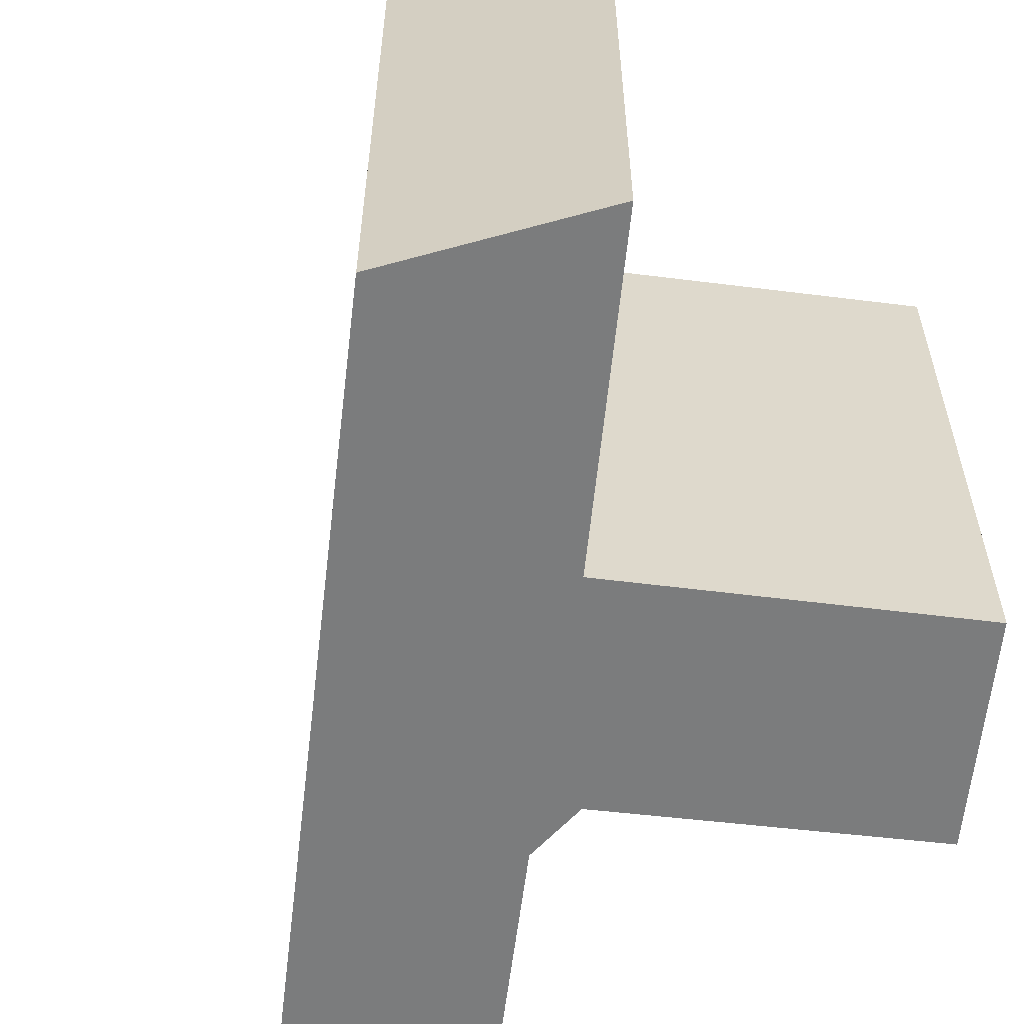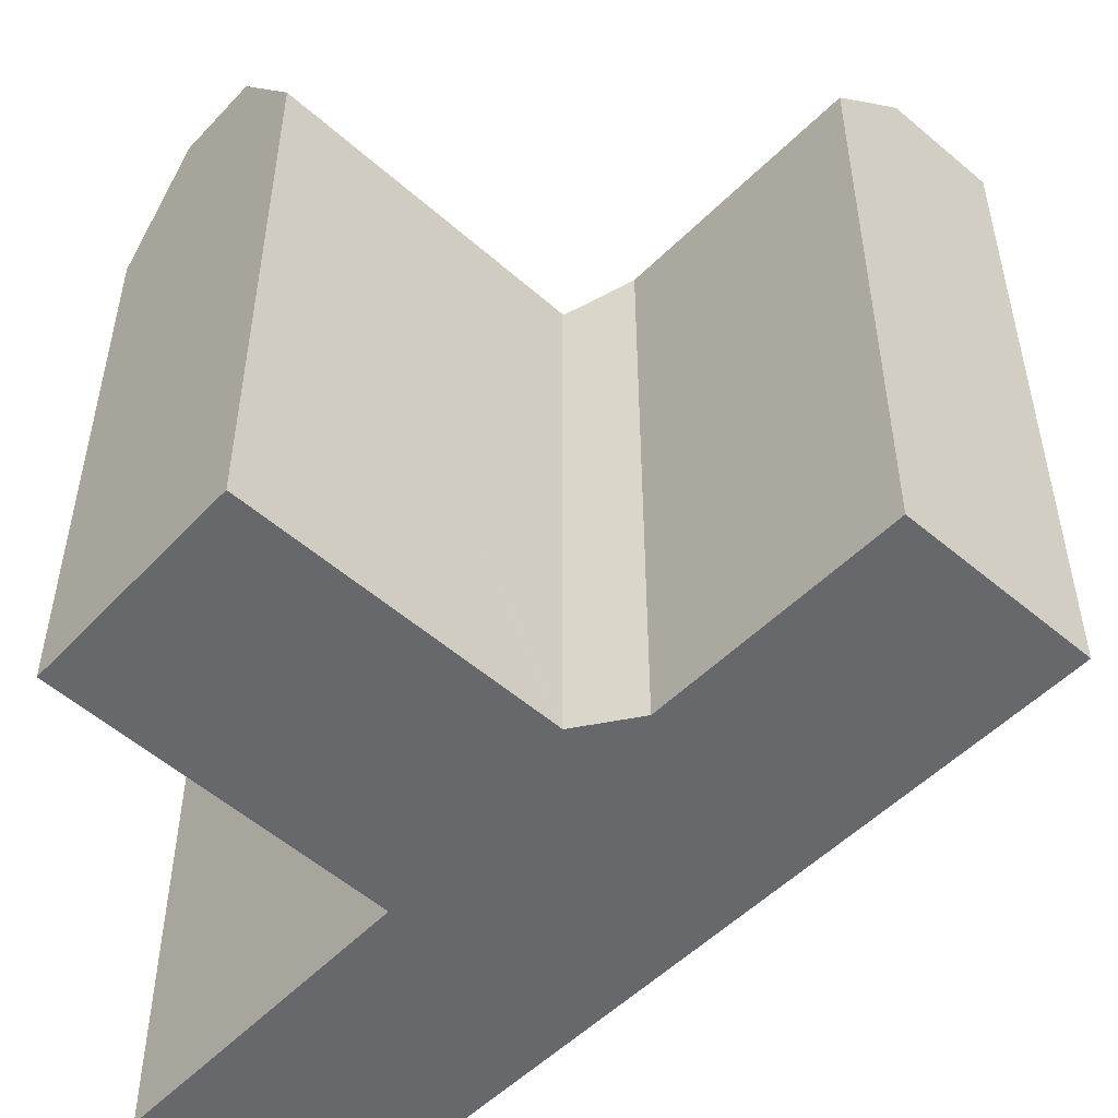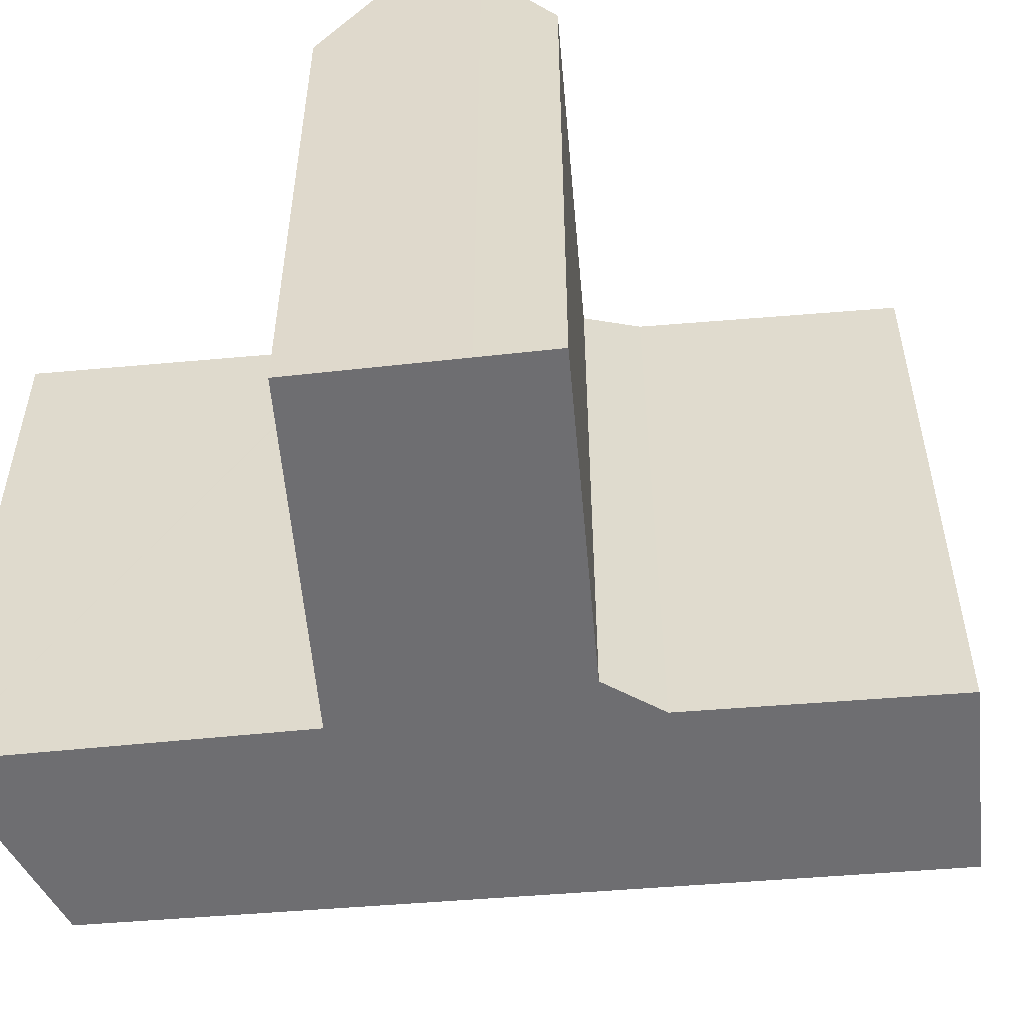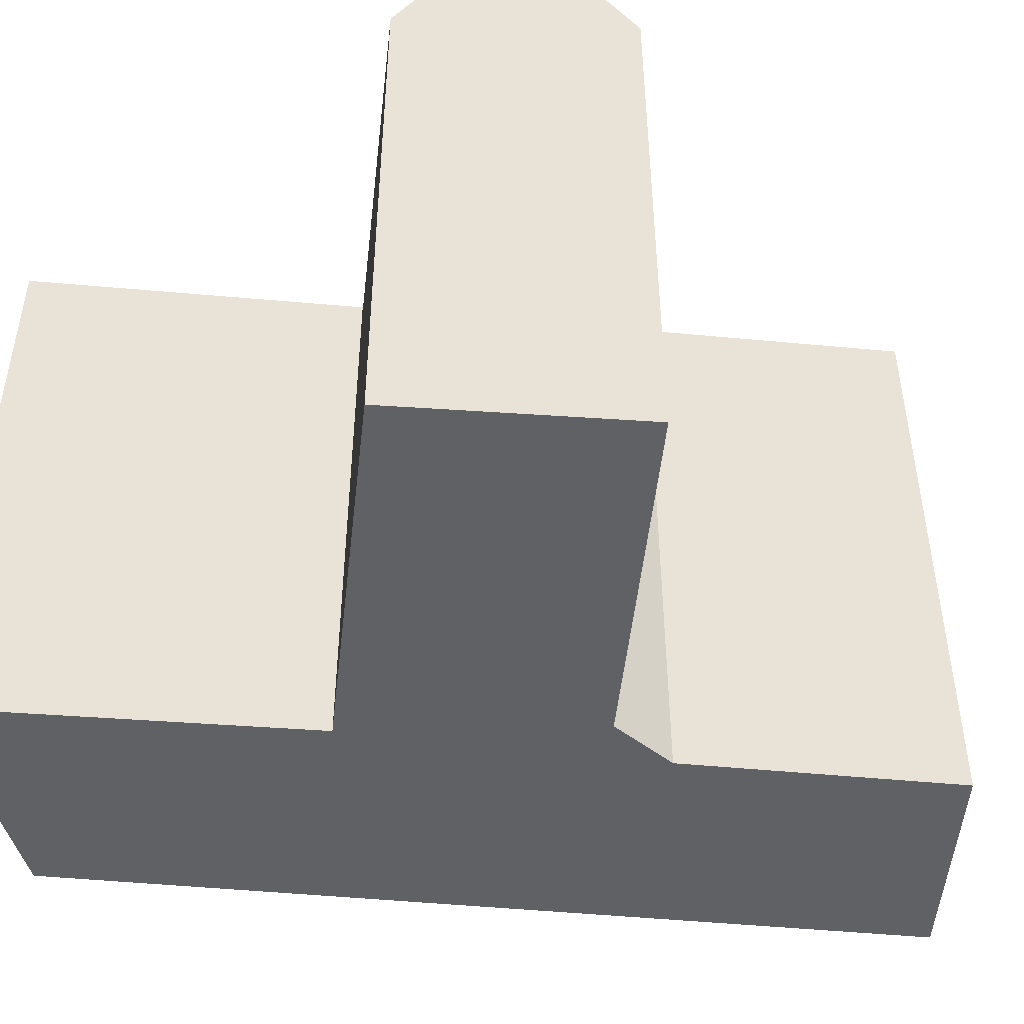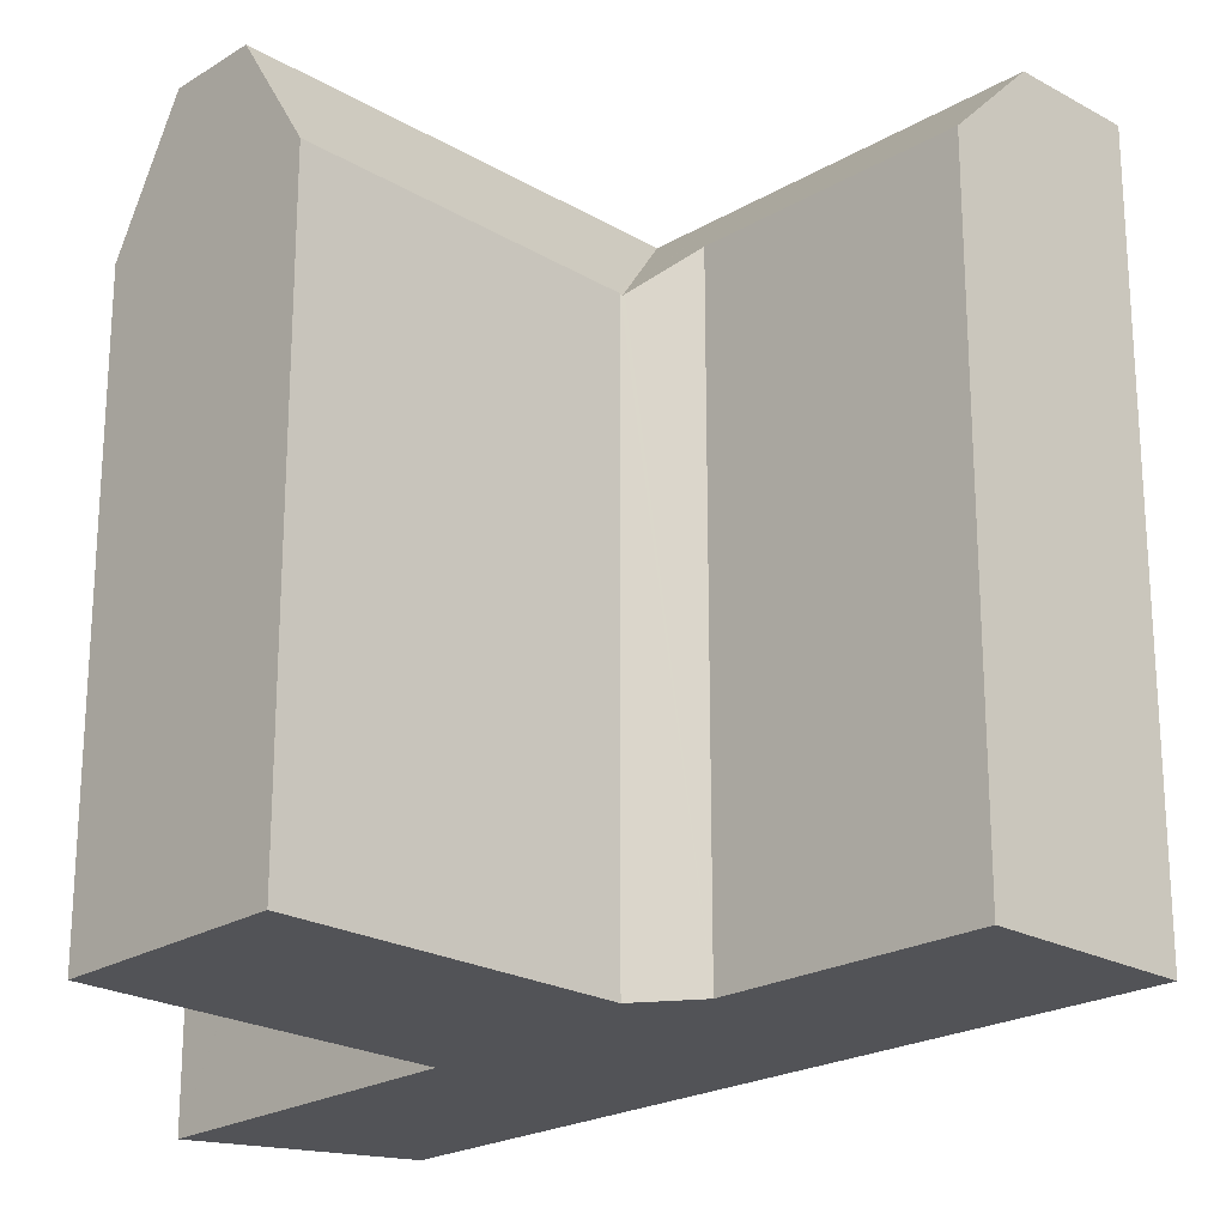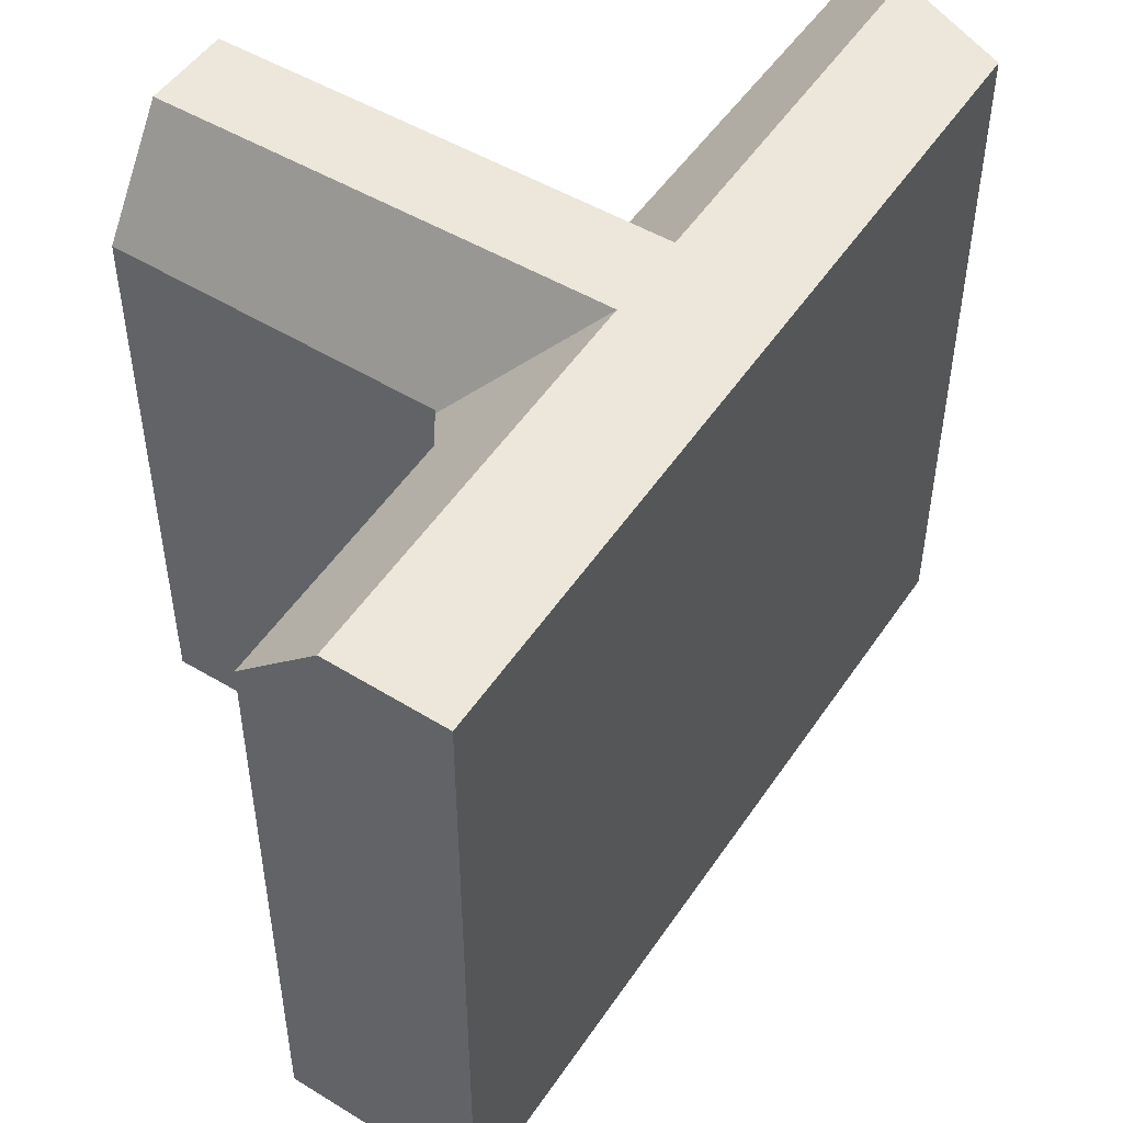
<metadata>
{"format":"obj","ext":"obj","renderer":"f3d","projection":"perspective","resolution":1024,"background":"white","views":[{"elev":-58.7,"azim":138.3,"up":"+Y"},{"elev":-52.5,"azim":-78.1,"up":"+Y"},{"elev":-54.4,"azim":-119.8,"up":"+Y"},{"elev":-49.5,"azim":-130.8,"up":"+Y"},{"elev":-22.3,"azim":-79.6,"up":"+Y"},{"elev":51.6,"azim":-2.0,"up":"+Y"}]}
</metadata>
<code>
v  13.95 -4.351e-16 7.106
v  7.72 19.11 16.04
v  7.72 -9.824e-16 16.04
v  13.95 19.11 7.106
v  15.29 -3.17e-16 5.177
v  15.29 19.11 5.177
v  20.34 1.263e-16 -2.063
v  20.34 19.11 -2.063
v  7.364 15.88 5.142
v  7.33 15.88 5.118
v  7.364 -3.149e-16 5.142
v  7.33 -3.134e-16 5.118
v  0 16.02 9.811e-16
v  0 0 0
v  1.193 19.11 -1.611
v  1.193 9.865e-17 -1.611
v  2.593 19.11 -3.501
v  2.593 2.144e-16 -3.501
v  3.77 15.69 -5.09
v  3.77 3.117e-16 -5.09
v  8.527 19.11 3.401
v  11.31 19.11 5.304
v  7.364 15.82 5.191
v  11.72 16.5 0.341
v  11.75 -1.843e-17 0.301
v  11.72 -2.088e-17 0.341
v  17.15 4.349e-16 -7.103
v  11.75 16.51 0.301
v  17.15 16.71 -7.103
v  12.65 19.11 3.376
v  11.07 15.69 -0.102
v  13.81 19.11 1.713
v  18.48 19.11 -4.99
v  5.135 -8.675e-16 14.17
v  3.312 16.87 12.85
v  3.312 -7.866e-16 12.85
v  5.135 19.11 14.17
v  7.364 -3.212e-16 5.245
v  7.362 -4.289e-16 7.004
v  7.364 -3.179e-16 5.191
v  18.48 3.055e-16 -4.99
v  11.07 6.246e-18 -0.102
v  11 9.124e-18 -0.149
v  7.364 15.85 5.245
v  7.362 16.85 7.004
v  10.07 19.11 7.091
v  9.871 19.11 1.473
v  11 15.69 -0.149
g defaultobject
f 1 2 3
f 2 1 4
f 4 1 5
f 4 5 6
f 6 5 7
f 6 7 8
f 9 10 11
f 12 13 14
f 13 12 11
f 13 11 10
f 15 14 13
f 14 15 16
f 16 15 17
f 16 17 18
f 18 17 19
f 18 19 20
f 13 21 15
f 21 13 10
f 21 10 22
f 22 10 9
f 22 9 23
f 24 25 26
f 25 24 27
f 27 24 28
f 27 28 29
f 30 24 31
f 24 30 32
f 24 32 28
f 28 32 29
f 29 32 33
f 34 35 36
f 35 34 3
f 35 3 2
f 35 2 37
f 3 38 11
f 38 3 39
f 39 3 34
f 11 38 40
f 39 34 36
f 5 41 7
f 41 5 27
f 27 5 25
f 25 5 1
f 25 1 3
f 25 3 26
f 26 3 42
f 42 3 43
f 43 3 11
f 43 11 20
f 20 11 12
f 20 12 14
f 20 14 18
f 18 14 16
f 44 39 45
f 39 44 23
f 39 23 9
f 39 9 11
f 39 11 38
f 38 11 40
f 2 46 37
f 46 2 22
f 22 2 30
f 30 2 32
f 32 2 33
f 33 2 8
f 8 2 6
f 6 2 4
f 21 17 15
f 17 21 47
f 47 21 22
f 47 22 30
f 26 31 24
f 31 26 43
f 31 43 20
f 43 26 42
f 48 20 19
f 20 48 31
f 46 35 37
f 35 46 45
f 45 46 44
f 44 46 23
f 23 46 22
f 35 39 36
f 39 35 45
f 7 33 8
f 33 7 29
f 29 7 27
f 27 7 41
f 47 19 17
f 19 47 30
f 19 30 31
f 19 31 48

</code>
